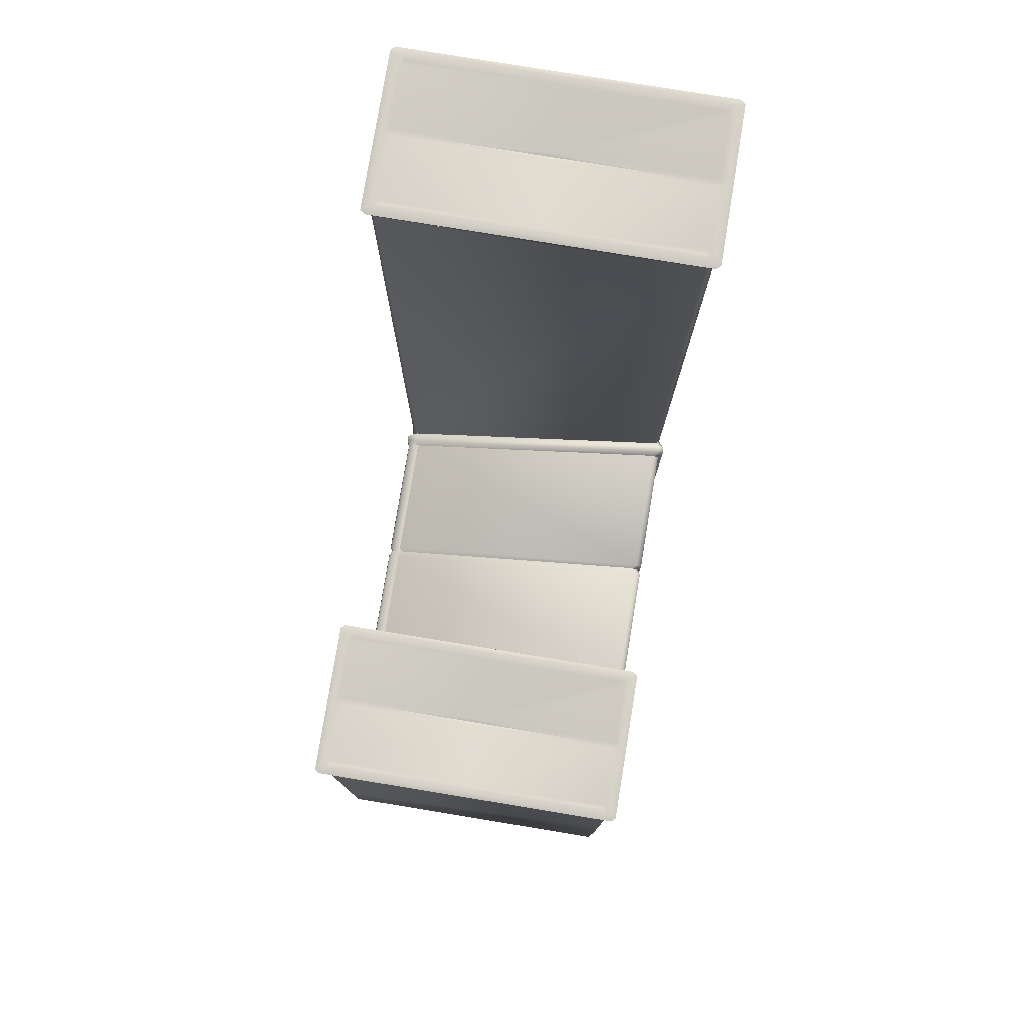
<metadata>
{"format":"obj","ext":"obj","renderer":"f3d","projection":"perspective","resolution":1024,"background":"white","views":[{"elev":78.6,"azim":-80.7,"up":"+Z"}]}
</metadata>
<code>
g mdlGTLRampLeft.002
v -3.734 4.697 -26.85
v -3.893 4.564 -26.87
v -3.887 4.722 -26.86
v -8.385 -4.954 -29.95
v -8.255 -5.111 -22.24
v -8.255 -5.111 -30.04
v -8.385 -4.954 -22.35
v -8.255 -4.919 -22.13
v -8.385 -4.767 -22.24
v -8.255 4.564 -26.87
v -8.385 4.493 -26.87
v -3.385 4.889 -30.04
v -3.545 -5.268 -30.12
v -3.385 -5.111 -30.04
v -3.545 5.046 -30.12
v -3.733 -5.268 -30.12
v -3.733 5.046 -30.12
v -3.893 -5.111 -30.04
v -3.893 4.889 -30.04
v -13.38 4.695 -15.61
v -13.38 4.695 -26.94
v -13.38 -4.915 -22.13
v -13.38 -4.917 -15.61
v -13.58 -5.111 -15.61
v -13.52 -5.063 -22.35
v -13.09 -5.257 -30.12
v -12.97 -5.111 -22.24
v -12.97 -5.111 -30.04
v -13.09 -5.257 -22.09
v -12.97 -4.917 -22.13
v -13.09 -5.058 -21.98
v -13.26 -5.257 -22.09
v -13.26 -5.257 -30.12
v -13.38 -5.111 -30.04
v -13.26 -5.056 -21.98
v -13.52 -5.063 -22.35
v -13.38 -4.915 -22.13
v -8.255 4.889 -27.21
v -3.893 4.889 -27.21
v -3.893 4.959 -27.13
v -8.255 4.959 -27.13
v -8.385 4.81 -27.2
v -8.385 4.878 -27.12
v -8.383 4.85 -26.97
v -8.254 4.931 -26.98
v -8.378 4.647 -26.86
v -3.891 4.931 -26.98
v -8.252 4.722 -26.86
v -3.887 4.722 -26.86
v -18.19 4.889 -15.61
v -13.58 4.889 -27.04
v -13.58 4.889 -15.61
v -18.19 4.889 -27.04
v -13.38 4.889 -30.04
v -18.19 4.889 -30.04
v -18.38 4.695 -30.04
v -18.38 4.695 -27.04
v -18.38 4.695 -15.61
v -13.58 4.889 -27.04
v -13.38 4.889 -27.23
v -13.38 4.695 -26.94
v -13.38 4.695 -15.61
v -13.58 4.889 -15.61
v 1.421 -5.111 -0.5291
v -3.239 -5.063 -22.35
v -3.191 -5.111 -0.5291
v 1.421 -5.111 -22.04
v 1.615 -4.917 -22.04
v 1.615 -4.917 -0.5291
v 1.615 -4.917 -30.04
v 1.421 -5.111 -30.04
v -3.385 -5.111 -30.04
v -0.9009 4.74 -0.03792
v -0.9009 0.0002855 -0.03792
v -1.003 0.0002855 -0.001403
v -1.003 4.74 -0.001402
v -3.289 0.0002855 0.05826
v -3.483 0.0002855 -0.001403
v -3.483 4.99 -0.001402
v -3.289 4.795 0.05826
v -3.163 4.934 0.05826
v -3.36 5.128 -0.001402
v -0.9009 5.128 -0.001402
v -0.9009 4.934 0.05826
v -0.9009 4.74 -0.03792
v -1.003 4.74 -0.001402
v -2.968 4.74 -0.001402
v -3.095 4.648 -0.001402
v -3.095 0.0002855 -0.001403
v -2.968 4.74 -0.001402
v -1.003 4.74 -0.001402
v -1.003 0.0002855 -0.001403
v -3.385 0.0002855 -0.3451
v -3.385 4.695 -0.5291
v -3.355 4.724 -0.3437
v -3.385 -4.917 -0.5291
v -3.355 -4.911 -0.3437
v -3.191 -5.111 -0.5291
v -3.235 -5.046 -0.3433
v -3.355 4.724 -0.3437
v -3.191 4.889 -0.5291
v -3.235 4.86 -0.3433
v -3.235 4.86 -0.3433
v -3.191 4.889 -0.5291
v -0.9009 4.914 -0.3393
v 1.421 4.889 -0.5291
v 1.462 4.86 -0.3433
v -0.9009 4.74 -0.03792
v -0.7988 4.74 -0.001402
v -0.7988 0.0002855 -0.001403
v -0.9009 0.0002855 -0.03792
v 1.515 0.0002855 0.05826
v 1.709 4.99 -0.001402
v 1.709 0.0002855 -0.001403
v 1.515 4.795 0.05826
v 1.321 0.0002855 -0.001403
v 1.389 4.934 0.05826
v 1.586 5.128 -0.001402
v -0.9009 5.128 -0.001402
v -0.9009 4.934 0.05826
v 1.194 4.74 -0.001402
v 1.321 4.648 -0.001402
v -0.7988 4.74 -0.001402
v -0.9009 4.74 -0.03792
v 1.194 4.74 -0.001402
v -0.7988 0.0002855 -0.001403
v 1.582 4.724 -0.3437
v 1.462 4.86 -0.3433
v 1.421 4.889 -0.5291
v 1.615 4.695 -0.5291
v 1.612 0.0002855 -0.3451
v 1.615 -4.917 -0.5291
v 1.582 -4.911 -0.3437
v 1.421 -5.111 -0.5291
v 1.462 -5.046 -0.3433
v -0.9009 -4.926 -0.03792
v -1.003 -4.926 -0.001402
v -1.003 0.0002855 -0.001403
v -0.9009 0.0002855 -0.03792
v -0.9009 -5.195 -0.3211
v -0.9009 -5.101 -0.3393
v -3.235 -5.046 -0.3433
v -3.264 -5.151 -0.3244
v -0.9009 -5.315 -0.001402
v -3.355 -4.911 -0.3437
v -3.36 -5.315 -0.001402
v -3.386 -5.009 -0.3247
v -3.483 -5.176 -0.001402
v -3.385 0.0002855 -0.3451
v -3.41 0.0002855 -0.3258
v -3.483 0.0002855 -0.001403
v -3.483 4.99 -0.001402
v -3.386 4.823 -0.3247
v -3.355 4.724 -0.3437
v -3.36 5.128 -0.001402
v -3.264 4.964 -0.3244
v -3.235 4.86 -0.3433
v -0.9009 5.128 -0.001402
v -0.9009 5.008 -0.3211
v -0.9009 4.914 -0.3393
v 1.462 4.86 -0.3433
v 1.491 4.964 -0.3244
v 1.586 5.128 -0.001402
v 1.582 4.724 -0.3437
v 1.612 4.823 -0.3247
v 1.709 4.99 -0.001402
v 1.612 0.0002855 -0.3451
v 1.636 0.0002855 -0.3258
v 1.709 0.0002855 -0.001403
v 1.709 -5.176 -0.001402
v 1.612 -5.009 -0.3247
v 1.582 -4.911 -0.3437
v 1.586 -5.315 -0.001402
v 1.491 -5.151 -0.3244
v -0.9009 -5.315 -0.001402
v 1.462 -5.046 -0.3433
v -0.9009 -5.195 -0.3211
v -0.9009 -5.101 -0.3393
v -3.289 0.0002855 0.05826
v -3.483 -5.176 -0.001402
v -3.483 0.0002855 -0.001403
v -3.289 -4.981 0.05826
v -3.095 0.0002855 -0.001403
v -3.163 -5.12 0.05826
v -3.36 -5.315 -0.001402
v -0.9009 -5.315 -0.001402
v -0.9009 -5.12 0.05826
v -1.003 -4.926 -0.001402
v -0.9009 -4.926 -0.03792
v -1.003 0.0002855 -0.001403
v -2.968 -4.926 -0.001402
v -2.968 -4.926 -0.001402
v -3.095 -4.834 -0.001402
v -0.9009 -4.926 -0.03792
v -0.9009 0.0002855 -0.03792
v -0.7988 0.0002855 -0.001403
v -0.7988 -4.926 -0.001402
v 1.515 0.0002855 0.05826
v 1.709 0.0002855 -0.001403
v 1.709 -5.176 -0.001402
v 1.515 -4.981 0.05826
v 1.321 0.0002855 -0.001403
v 1.389 -5.12 0.05826
v 1.586 -5.315 -0.001402
v -0.9009 -5.315 -0.001402
v -0.9009 -5.12 0.05826
v 1.321 -4.834 -0.001402
v -0.7988 0.0002855 -0.001403
v 1.194 -4.926 -0.001402
v -0.7988 -4.926 -0.001402
v -0.9009 -4.926 -0.03792
v 1.194 -4.926 -0.001402
v 1.462 -5.046 -0.3433
v 1.421 -5.111 -0.5291
v -0.9009 -5.101 -0.3393
v -3.191 -5.111 -0.5291
v -3.235 -5.046 -0.3433
v -15.9 4.74 -15.07
v -15.9 0.0002855 -15.07
v -16 0.0002855 -15.03
v -16 4.74 -15.03
v -18.29 0.0002855 -14.97
v -18.48 0.0002855 -15.03
v -18.48 4.99 -15.03
v -18.29 4.795 -14.97
v -18.16 4.934 -14.97
v -18.36 5.128 -15.03
v -15.9 5.128 -15.03
v -15.9 4.934 -14.97
v -15.9 4.74 -15.07
v -16 4.74 -15.03
v -17.96 4.74 -15.03
v -18.09 4.648 -15.03
v -18.09 0.0002855 -15.03
v -17.96 4.74 -15.03
v -16 0.0002855 -15.03
v -16 4.74 -15.03
v -18.35 4.724 -15.38
v -18.19 4.889 -15.61
v -18.23 4.86 -15.37
v -18.38 4.695 -15.61
v -18.38 0.0002855 -15.38
v -18.38 -4.917 -15.61
v -18.35 -4.911 -15.38
v -18.19 -5.111 -15.61
v -18.23 -5.046 -15.37
v -15.9 4.74 -15.07
v -15.8 4.74 -15.03
v -15.8 0.0002855 -15.03
v -15.9 0.0002855 -15.07
v -13.48 0.0002855 -14.97
v -13.29 4.99 -15.03
v -13.29 0.0002855 -15.03
v -13.48 4.795 -14.97
v -13.68 0.0002855 -15.03
v -13.61 4.934 -14.97
v -13.41 5.128 -15.03
v -15.9 5.128 -15.03
v -15.9 4.934 -14.97
v -13.8 4.74 -15.03
v -13.68 4.648 -15.03
v -15.8 4.74 -15.03
v -15.9 4.74 -15.07
v -13.8 4.74 -15.03
v -15.8 0.0002855 -15.03
v -13.41 4.724 -15.38
v -13.53 4.86 -15.37
v -13.58 4.889 -15.61
v -13.38 4.695 -15.61
v -13.38 0.0002855 -15.38
v -13.38 -4.917 -15.61
v -13.41 -4.911 -15.38
v -13.58 -5.111 -15.61
v -13.53 -5.046 -15.37
v -13.53 4.86 -15.37
v -15.9 4.914 -15.37
v -13.58 4.889 -15.61
v -18.19 4.889 -15.61
v -18.23 4.86 -15.37
v -15.9 -4.926 -15.07
v -16 -4.926 -15.03
v -16 0.0002855 -15.03
v -15.9 0.0002855 -15.07
v -15.9 -5.195 -15.35
v -15.9 -5.101 -15.37
v -18.23 -5.046 -15.37
v -18.26 -5.151 -15.36
v -15.9 -5.315 -15.03
v -18.35 -4.911 -15.38
v -18.36 -5.315 -15.03
v -18.38 -5.009 -15.36
v -18.48 -5.176 -15.03
v -18.38 0.0002855 -15.38
v -18.41 0.0002855 -15.36
v -18.48 0.0002855 -15.03
v -18.48 4.99 -15.03
v -18.38 4.823 -15.36
v -18.35 4.724 -15.38
v -18.36 5.128 -15.03
v -18.26 4.964 -15.36
v -18.23 4.86 -15.37
v -15.9 5.128 -15.03
v -15.9 5.008 -15.35
v -15.9 4.914 -15.37
v -13.53 4.86 -15.37
v -13.51 4.964 -15.36
v -13.41 5.128 -15.03
v -13.41 4.724 -15.38
v -13.38 4.823 -15.36
v -13.29 4.99 -15.03
v -13.38 0.0002855 -15.38
v -13.36 0.0002855 -15.36
v -13.29 0.0002855 -15.03
v -13.29 -5.176 -15.03
v -13.38 -5.009 -15.36
v -13.41 -4.911 -15.38
v -13.41 -5.315 -15.03
v -13.51 -5.151 -15.36
v -15.9 -5.315 -15.03
v -13.53 -5.046 -15.37
v -15.9 -5.195 -15.35
v -15.9 -5.101 -15.37
v -18.29 0.0002855 -14.97
v -18.48 -5.176 -15.03
v -18.48 0.0002855 -15.03
v -18.29 -4.981 -14.97
v -18.09 0.0002855 -15.03
v -18.16 -5.12 -14.97
v -18.36 -5.315 -15.03
v -15.9 -5.315 -15.03
v -15.9 -5.12 -14.97
v -16 -4.926 -15.03
v -15.9 -4.926 -15.07
v -16 0.0002855 -15.03
v -17.96 -4.926 -15.03
v -17.96 -4.926 -15.03
v -18.09 -4.834 -15.03
v -18.23 -5.046 -15.37
v -15.9 -5.101 -15.37
v -18.19 -5.111 -15.61
v -13.58 -5.111 -15.61
v -13.53 -5.046 -15.37
v -15.9 -4.926 -15.07
v -15.9 0.0002855 -15.07
v -15.8 0.0002855 -15.03
v -15.8 -4.926 -15.03
v -13.48 0.0002855 -14.97
v -13.29 0.0002855 -15.03
v -13.29 -5.176 -15.03
v -13.48 -4.981 -14.97
v -13.68 0.0002855 -15.03
v -13.61 -5.12 -14.97
v -13.41 -5.315 -15.03
v -15.9 -5.315 -15.03
v -15.9 -5.12 -14.97
v -13.68 -4.834 -15.03
v -15.8 0.0002855 -15.03
v -13.8 -4.926 -15.03
v -15.8 -4.926 -15.03
v -15.9 -4.926 -15.07
v -13.8 -4.926 -15.03
v -3.734 -5.071 -21.97
v -3.893 -4.917 -22.13
v -3.893 4.564 -26.87
v -3.734 4.697 -26.85
v -3.545 -5.069 -21.97
v -3.545 4.697 -26.85
v -3.385 -4.915 -22.13
v -3.385 4.695 -26.94
v -3.545 5.046 -27.03
v -3.385 4.889 -27.23
v -3.734 5.046 -27.03
v -3.887 4.722 -26.86
v -3.891 4.931 -26.98
v -3.893 4.959 -27.13
v -8.255 4.889 -30.04
v -8.385 4.81 -29.95
v -8.385 -4.954 -29.95
v -8.255 -5.111 -30.04
v -13.38 4.695 -26.94
v -13.26 -5.056 -21.98
v -13.38 -4.915 -22.13
v -13.26 4.687 -26.85
v -13.09 -5.058 -21.98
v -13.26 5.035 -27.03
v -13.38 4.889 -27.23
v -13.09 4.687 -26.85
v -12.97 -4.917 -22.13
v -12.97 4.564 -26.87
v -13.09 5.035 -27.03
v -12.96 4.722 -26.86
v -12.97 4.931 -26.98
v -12.97 4.959 -27.13
v -3.734 5.046 -27.03
v -3.893 4.959 -27.13
v -3.893 4.889 -27.21
v -3.893 4.889 -30.04
v -3.733 5.046 -30.12
v -3.545 5.046 -27.03
v -3.545 5.046 -30.12
v -3.385 4.889 -27.23
v -3.385 4.889 -30.04
v -13.38 4.889 -30.04
v -13.26 5.035 -27.03
v -13.38 4.889 -27.23
v -13.26 5.035 -30.12
v -13.09 5.035 -27.03
v -13.09 5.035 -30.12
v -12.97 4.959 -27.13
v -12.97 4.889 -27.21
v -12.97 4.889 -30.04
v -18.19 -5.111 -30.04
v -13.52 -5.063 -22.35
v -13.38 -5.111 -30.04
v -18.19 -5.111 -22.04
v -13.58 -5.111 -15.61
v -18.19 -5.111 -15.61
v -18.38 -4.917 -15.61
v -18.38 -4.917 -22.04
v -18.38 -4.917 -30.04
v -12.97 4.889 -30.04
v -13.09 -5.257 -30.12
v -12.97 -5.111 -30.04
v -13.09 5.035 -30.12
v -13.26 -5.257 -30.12
v -13.26 5.035 -30.12
v -13.38 -5.111 -30.04
v -13.38 4.889 -30.04
v -8.578 4.564 -26.87
v -12.97 -4.917 -22.13
v -12.97 4.564 -26.87
v -8.578 -4.919 -22.13
v -12.97 -5.111 -22.24
v -8.578 -5.111 -22.24
v -12.97 -5.111 -30.04
v -8.578 -5.111 -30.04
v -12.78 -4.918 -30.17
v -8.771 -4.918 -30.17
v -8.771 4.696 -30.17
v -12.78 4.696 -30.17
v -12.97 4.889 -30.04
v -12.78 4.696 -30.17
v -12.97 4.889 -30.04
v -8.578 4.889 -30.04
v -8.578 4.889 -27.21
v -12.97 4.889 -27.21
v -8.385 4.493 -26.87
v -8.578 -4.919 -22.13
v -8.578 4.564 -26.87
v -8.385 -4.767 -22.24
v -8.578 -5.111 -22.24
v -8.385 -4.954 -22.35
v -8.578 -5.111 -30.04
v -8.385 -4.954 -29.95
v -8.383 4.85 -26.97
v -8.378 4.647 -26.86
v -8.575 4.722 -26.86
v -8.577 4.931 -26.98
v -12.96 4.722 -26.86
v -12.97 4.931 -26.98
v -8.385 4.878 -27.12
v -8.578 4.959 -27.13
v -12.97 4.959 -27.13
v -12.97 4.889 -27.21
v -8.578 4.889 -27.21
v -8.385 4.81 -27.2
v -4.086 4.696 -30.17
v -8.062 4.696 -30.17
v -8.062 -4.918 -30.17
v -4.086 -4.918 -30.17
v -8.385 4.81 -29.95
v -8.578 4.889 -30.04
v -8.578 -5.111 -30.04
v -8.385 -4.954 -29.95
v -8.378 4.647 -26.86
v -8.385 4.493 -26.87
v -8.578 4.564 -26.87
v -8.575 4.722 -26.86
v -12.97 4.564 -26.87
v -12.96 4.722 -26.86
v -3.887 4.722 -26.86
v -3.893 4.564 -26.87
v -8.255 4.564 -26.87
v -8.252 4.722 -26.86
v -8.385 4.493 -26.87
v -8.378 4.647 -26.86
v -3.893 4.564 -26.87
v -8.255 -4.919 -22.13
v -8.255 4.564 -26.87
v -3.893 -4.917 -22.13
v -8.255 -5.111 -22.24
v -3.893 -5.111 -22.24
v -8.255 -5.111 -30.04
v -3.893 -5.111 -30.04
v -8.062 -4.918 -30.17
v -4.086 -4.918 -30.17
v -3.893 4.889 -30.04
v -4.086 4.696 -30.17
v -3.545 -5.268 -30.12
v -3.239 -5.063 -22.35
v -3.385 -5.111 -30.04
v -3.545 -5.268 -22.08
v -3.385 -4.915 -22.13
v -3.545 -5.069 -21.97
v -3.734 -5.268 -22.08
v -3.733 -5.268 -30.12
v -3.893 -5.111 -30.04
v -3.734 -5.071 -21.97
v -3.893 -5.111 -22.24
v -3.893 -4.917 -22.13
v 1.421 4.889 -30.04
v 1.615 4.695 -30.04
v 1.615 4.695 -27.04
v 1.421 4.889 -27.04
v 1.615 4.695 -0.5291
v 1.421 4.889 -0.5291
v -3.191 4.889 -0.5291
v -3.191 4.889 -27.04
v -3.385 4.889 -30.04
v -3.191 4.889 -27.04
v -3.385 4.889 -27.23
v -3.385 4.695 -26.94
v -3.191 4.889 -0.5291
v -3.385 4.695 -0.5291
v -3.385 -4.917 -0.5291
v -3.191 -5.111 -0.5291
v -3.239 -5.063 -22.35
v -3.385 -4.915 -22.13
v -3.385 4.695 -26.94
v -3.385 4.695 -0.5291
v -8.385 4.81 -29.95
v -8.255 4.889 -30.04
v -8.255 4.889 -27.21
v -8.385 4.81 -27.2
v -8.255 4.889 -30.04
v -3.893 4.889 -30.04
v -3.893 4.889 -27.21
v -8.255 4.889 -27.21
v -8.578 4.889 -30.04
v -8.385 4.81 -29.95
v -8.385 4.81 -27.2
v -8.578 4.889 -27.21
v -4.086 4.696 -30.17
v -3.893 4.889 -30.04
v -8.255 4.889 -30.04
v -8.062 4.696 -30.17
v -8.255 -5.111 -30.04
v -8.062 -4.918 -30.17
v -8.771 -4.918 -30.17
v -8.578 -5.111 -30.04
v -8.578 4.889 -30.04
v -8.771 4.696 -30.17
v 1.615 4.695 -0.5291
v 1.615 -4.917 -22.04
v 1.615 -4.917 -0.5291
v 1.615 4.695 -27.04
v 1.615 -4.917 -30.04
v 1.615 4.695 -30.04
v 1.422 -4.837 -30.17
v 1.341 -4.918 -30.17
v 1.421 -5.111 -30.04
v 1.422 4.615 -30.17
v 1.421 4.889 -30.04
v 1.341 4.696 -30.17
v -3.385 4.889 -30.04
v -3.192 -4.918 -30.17
v -3.385 -5.111 -30.04
v -3.192 4.696 -30.17
v -18.38 -4.917 -15.61
v -18.38 4.695 -27.04
v -18.38 4.695 -15.61
v -18.38 -4.917 -22.04
v -18.38 4.695 -30.04
v -18.38 -4.917 -30.04
v -18.19 4.615 -30.17
v -18.11 4.696 -30.17
v -18.19 4.889 -30.04
v -18.19 -4.837 -30.17
v -18.19 -5.111 -30.04
v -18.11 -4.918 -30.17
v -13.38 -5.111 -30.04
v -13.58 4.696 -30.17
v -13.38 4.889 -30.04
v -13.58 -4.918 -30.17
g mdlGTLRampLeft.002_0
f 3 2 1
f 6 5 4
f 5 7 4
f 7 5 8
f 9 7 8
f 9 8 10
f 11 9 10
f 14 13 12
f 13 15 12
f 15 13 16
f 17 15 16
f 16 18 17
f 18 19 17
f 22 21 20
f 23 22 20
f 23 24 22
f 24 25 22
f 28 27 26
f 27 29 26
f 29 27 30
f 31 29 30
f 29 32 26
f 32 29 31
f 32 33 26
f 33 32 34
f 35 32 31
f 32 36 34
f 36 32 35
f 37 36 35
f 40 39 38
f 41 40 38
f 41 38 42
f 43 41 42
f 43 44 41
f 41 45 40
f 44 45 41
f 44 46 45
f 45 47 40
f 46 48 45
f 45 48 47
f 48 49 47
f 52 51 50
f 51 53 50
f 51 54 53
f 54 55 53
f 55 56 53
f 56 57 53
f 50 53 57
f 58 50 57
f 60 54 59
f 61 60 59
f 61 59 62
f 59 63 62
f 66 65 64
f 65 67 64
f 64 67 68
f 69 64 68
f 70 68 67
f 71 70 67
f 71 67 65
f 72 71 65
f 75 74 73
f 76 75 73
f 79 78 77
f 80 79 77
f 79 80 81
f 82 79 81
f 83 82 81
f 84 83 81
f 85 84 81
f 81 86 85
f 81 87 86
f 81 80 87
f 80 88 87
f 80 77 89
f 88 80 89
f 90 88 89
f 91 90 89
f 89 92 91
f 95 94 93
f 94 96 93
f 93 96 97
f 96 98 97
f 98 99 97
f 101 94 100
f 102 101 100
f 105 104 103
f 104 105 106
f 106 105 107
f 110 109 108
f 111 110 108
f 114 113 112
f 113 115 112
f 112 115 116
f 115 113 117
f 113 118 117
f 118 119 117
f 119 120 117
f 115 117 121
f 121 117 120
f 122 115 121
f 115 122 116
f 120 123 121
f 120 124 123
f 116 122 125
f 125 123 126
f 125 126 116
f 129 128 127
f 130 129 127
f 130 127 131
f 131 132 130
f 133 132 131
f 134 132 133
f 135 134 133
f 138 137 136
f 139 138 136
f 142 141 140
f 143 142 140
f 143 140 144
f 145 142 143
f 146 143 144
f 147 145 143
f 147 143 146
f 148 147 146
f 149 145 147
f 150 147 148
f 150 149 147
f 151 150 148
f 150 151 152
f 149 150 153
f 153 150 152
f 154 149 153
f 153 152 155
f 154 153 156
f 156 153 155
f 157 154 156
f 156 155 158
f 157 156 159
f 159 156 158
f 160 157 159
f 161 160 159
f 162 159 158
f 162 161 159
f 163 162 158
f 164 161 162
f 165 162 163
f 165 164 162
f 166 165 163
f 167 164 165
f 168 165 166
f 168 167 165
f 169 168 166
f 168 169 170
f 167 168 171
f 171 168 170
f 172 167 171
f 171 170 173
f 172 171 174
f 174 171 173
f 174 173 175
f 176 172 174
f 177 174 175
f 176 174 177
f 178 176 177
f 181 180 179
f 180 182 179
f 179 182 183
f 182 180 184
f 180 185 184
f 185 186 184
f 186 187 184
f 188 184 187
f 187 189 188
f 188 190 183
f 188 191 184
f 182 184 191
f 183 192 188
f 193 182 191
f 183 193 192
f 182 193 183
f 196 195 194
f 197 196 194
f 200 199 198
f 201 200 198
f 201 198 202
f 200 201 203
f 204 200 203
f 205 204 203
f 206 205 203
f 207 201 202
f 207 202 208
f 208 209 207
f 208 210 209
f 210 211 206
f 201 207 212
f 203 201 212
f 206 203 212
f 212 210 206
f 215 214 213
f 214 215 216
f 216 215 217
f 220 219 218
f 221 220 218
f 224 223 222
f 225 224 222
f 224 225 226
f 227 224 226
f 228 227 226
f 229 228 226
f 230 229 226
f 226 231 230
f 226 232 231
f 226 225 232
f 225 233 232
f 225 222 234
f 233 225 234
f 235 233 234
f 235 234 236
f 236 237 235
f 240 239 238
f 239 241 238
f 238 241 242
f 241 243 242
f 242 243 244
f 243 245 244
f 245 246 244
f 249 248 247
f 250 249 247
f 253 252 251
f 252 254 251
f 251 254 255
f 254 252 256
f 252 257 256
f 257 258 256
f 258 259 256
f 254 256 260
f 260 256 259
f 261 254 260
f 254 261 255
f 259 262 260
f 259 263 262
f 255 261 264
f 264 262 265
f 264 265 255
f 268 267 266
f 269 268 266
f 270 269 266
f 271 269 270
f 272 271 270
f 273 271 272
f 274 273 272
f 277 276 275
f 277 278 276
f 276 278 279
f 282 281 280
f 283 282 280
f 286 285 284
f 287 286 284
f 287 284 288
f 289 286 287
f 290 287 288
f 291 289 287
f 291 287 290
f 292 291 290
f 293 289 291
f 294 291 292
f 294 293 291
f 295 294 292
f 294 295 296
f 293 294 297
f 297 294 296
f 298 293 297
f 297 296 299
f 298 297 300
f 300 297 299
f 301 298 300
f 300 299 302
f 301 300 303
f 303 300 302
f 304 301 303
f 305 304 303
f 306 303 302
f 306 305 303
f 307 306 302
f 308 305 306
f 309 306 307
f 309 308 306
f 310 309 307
f 311 308 309
f 312 309 310
f 312 311 309
f 313 312 310
f 312 313 314
f 311 312 315
f 315 312 314
f 316 311 315
f 315 314 317
f 316 315 318
f 318 315 317
f 318 317 319
f 320 316 318
f 321 318 319
f 320 318 321
f 322 320 321
f 325 324 323
f 324 326 323
f 323 326 327
f 326 324 328
f 324 329 328
f 329 330 328
f 330 331 328
f 332 328 331
f 331 333 332
f 332 334 327
f 332 335 328
f 326 328 335
f 327 336 332
f 337 326 335
f 327 337 336
f 326 337 327
f 340 339 338
f 340 341 339
f 339 341 342
f 345 344 343
f 346 345 343
f 349 348 347
f 350 349 347
f 350 347 351
f 349 350 352
f 353 349 352
f 354 353 352
f 355 354 352
f 356 350 351
f 356 351 357
f 357 358 356
f 357 359 358
f 359 360 355
f 350 356 361
f 352 350 361
f 355 352 361
f 361 359 355
f 364 363 362
f 365 364 362
f 362 366 365
f 366 367 365
f 367 366 368
f 369 367 368
f 370 367 369
f 371 370 369
f 367 370 372
f 365 367 372
f 372 373 365
f 374 373 372
f 374 372 375
f 378 377 376
f 379 378 376
f 382 381 380
f 381 383 380
f 381 384 383
f 380 383 385
f 385 386 380
f 384 387 383
f 383 387 385
f 384 388 387
f 388 389 387
f 387 390 385
f 387 389 390
f 389 391 390
f 390 391 392
f 393 390 392
f 396 395 394
f 397 396 394
f 394 398 397
f 398 394 399
f 400 398 399
f 399 401 400
f 401 402 400
f 405 404 403
f 404 406 403
f 406 404 407
f 408 406 407
f 408 407 409
f 408 409 410
f 410 411 408
f 414 413 412
f 413 415 412
f 415 413 416
f 417 415 416
f 415 417 418
f 419 415 418
f 415 419 412
f 419 420 412
f 423 422 421
f 422 424 421
f 424 422 425
f 426 424 425
f 425 427 426
f 427 428 426
f 431 430 429
f 430 432 429
f 430 433 432
f 433 434 432
f 434 433 435
f 436 434 435
f 436 435 437
f 438 436 437
f 438 437 439
f 437 435 440
f 435 441 440
f 437 442 439
f 442 443 439
f 443 444 439
f 445 444 443
f 446 445 443
f 449 448 447
f 448 450 447
f 448 451 450
f 451 452 450
f 452 451 453
f 454 452 453
f 457 456 455
f 458 457 455
f 459 457 458
f 460 459 458
f 458 455 461
f 460 458 462
f 462 458 461
f 463 460 462
f 463 462 464
f 462 465 464
f 462 461 465
f 461 466 465
f 469 468 467
f 470 469 467
f 473 472 471
f 474 473 471
f 477 476 475
f 478 477 475
f 479 477 478
f 480 479 478
f 483 482 481
f 484 483 481
f 485 483 484
f 486 485 484
f 489 488 487
f 488 490 487
f 488 491 490
f 491 492 490
f 492 491 493
f 494 492 493
f 494 493 495
f 496 494 495
f 497 494 496
f 498 497 496
f 501 500 499
f 500 502 499
f 502 500 503
f 504 502 503
f 502 505 499
f 502 504 505
f 505 506 499
f 506 505 507
f 504 508 505
f 505 509 507
f 509 505 508
f 510 509 508
f 513 512 511
f 514 513 511
f 513 514 515
f 514 516 515
f 516 514 517
f 514 518 517
f 511 519 514
f 519 518 514
f 519 521 520
f 520 521 522
f 523 520 522
f 524 523 522
f 527 526 525
f 528 527 525
f 529 528 525
f 530 529 525
f 533 532 531
f 534 533 531
f 537 536 535
f 538 537 535
f 541 540 539
f 542 541 539
f 545 544 543
f 546 545 543
f 547 545 546
f 548 547 546
f 551 550 549
f 552 551 549
f 555 554 553
f 554 556 553
f 554 557 556
f 557 558 556
f 558 557 559
f 559 557 560
f 557 561 560
f 562 558 559
f 562 559 560
f 563 558 562
f 564 563 562
f 560 564 562
f 565 563 564
f 560 561 566
f 560 566 564
f 561 567 566
f 567 565 568
f 568 565 564
f 566 568 564
f 566 567 568
f 571 570 569
f 570 572 569
f 570 573 572
f 573 574 572
f 574 573 575
f 575 573 576
f 573 577 576
f 578 574 575
f 578 575 576
f 579 574 578
f 580 579 578
f 580 578 576
f 581 579 580
f 576 577 582
f 580 576 582
f 577 583 582
f 583 581 584
f 584 581 580
f 582 584 580
f 582 583 584

</code>
